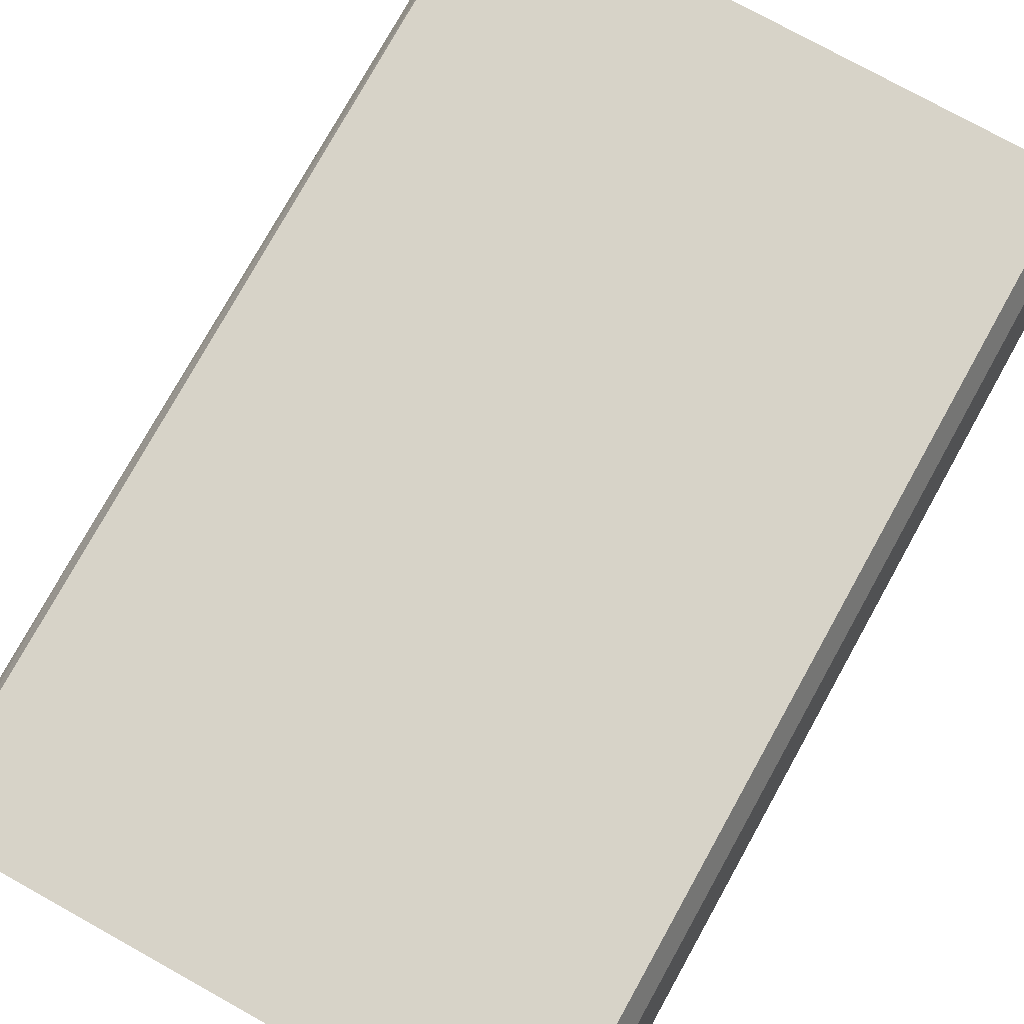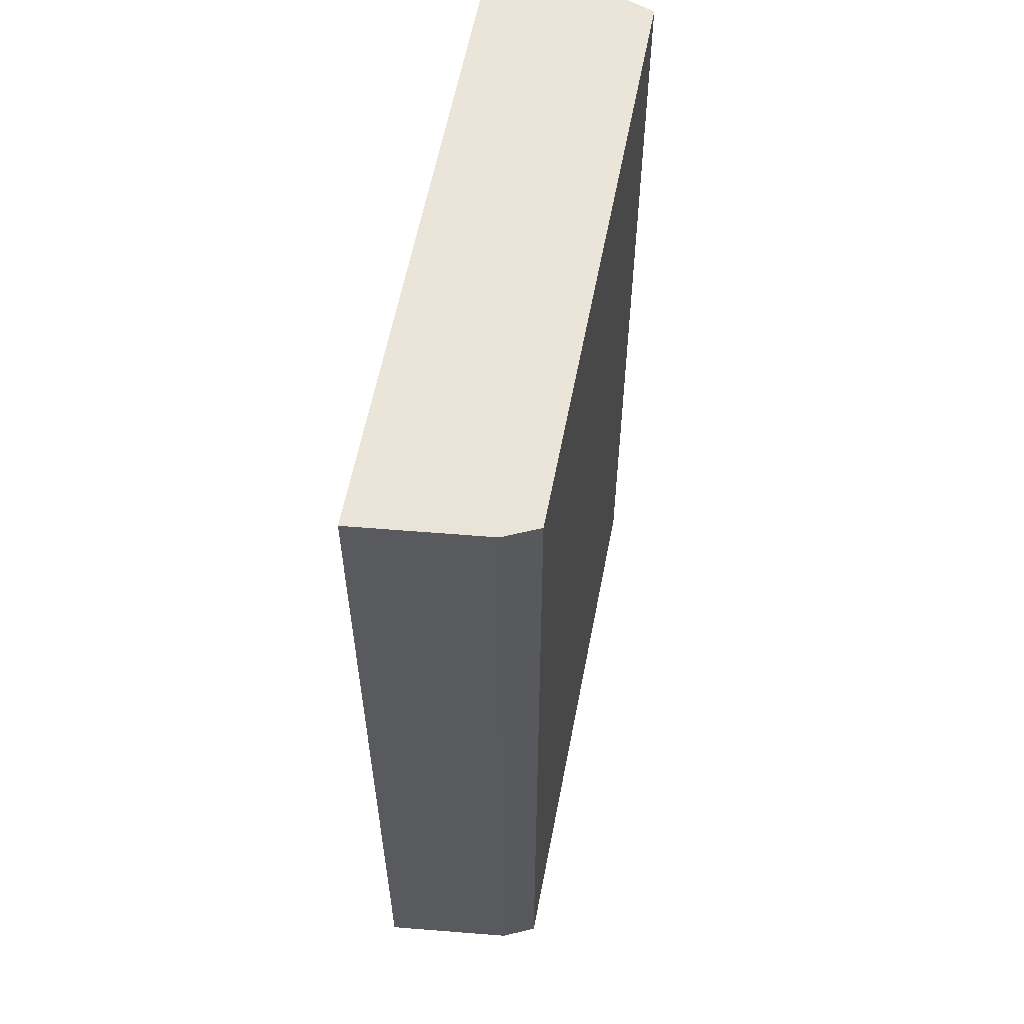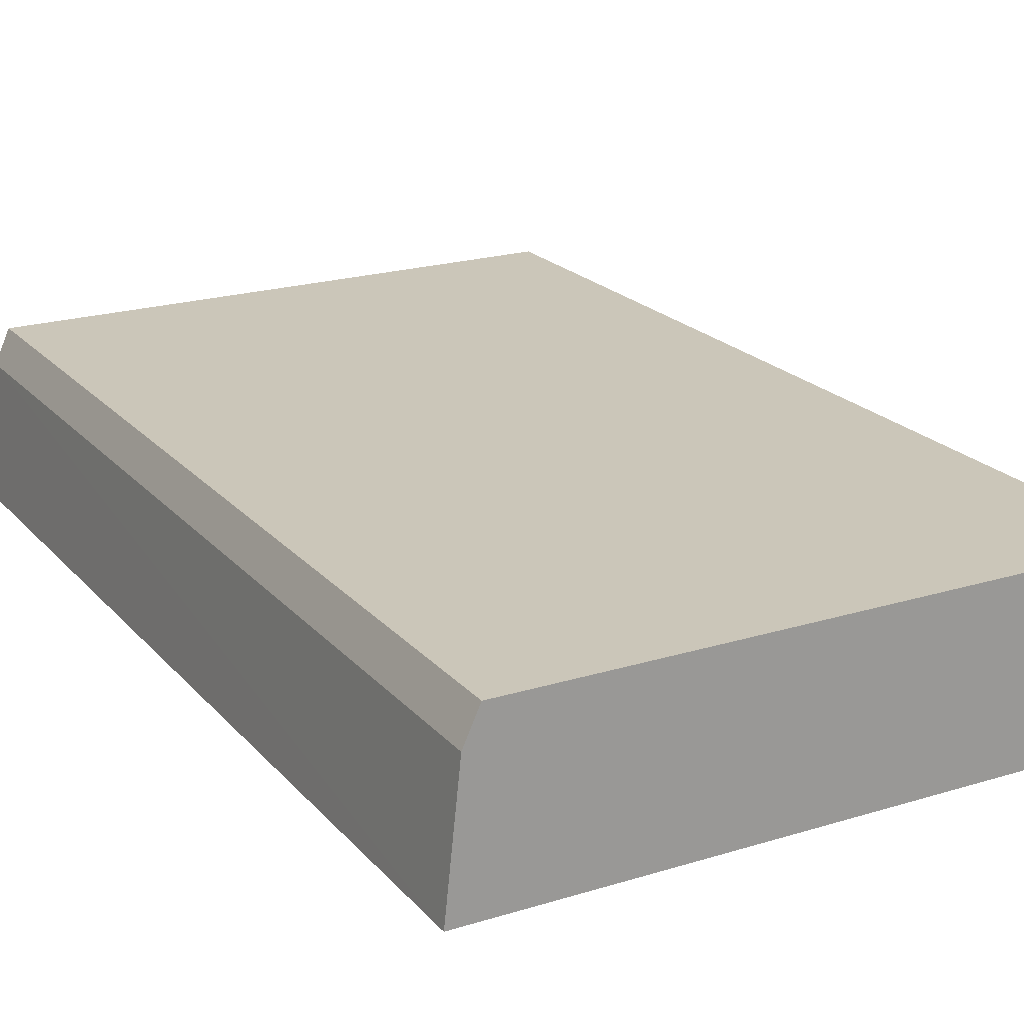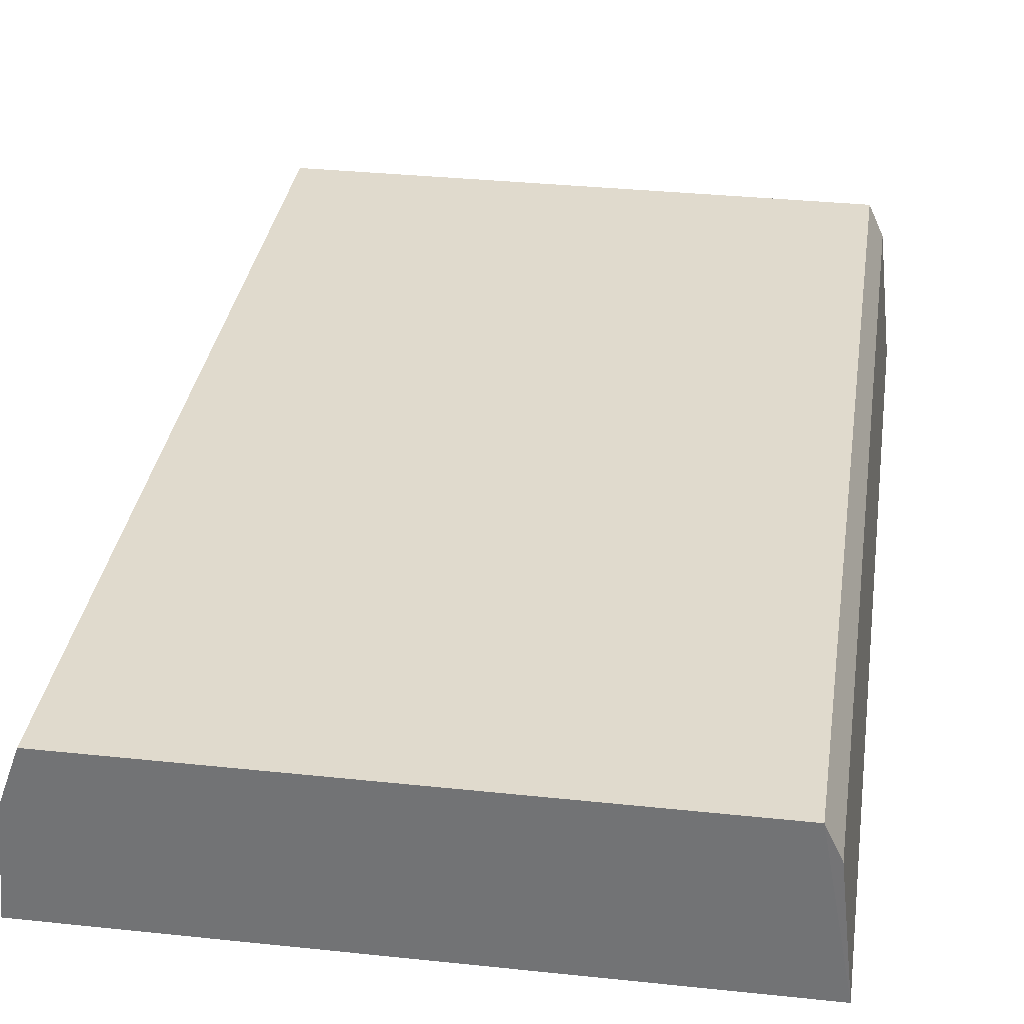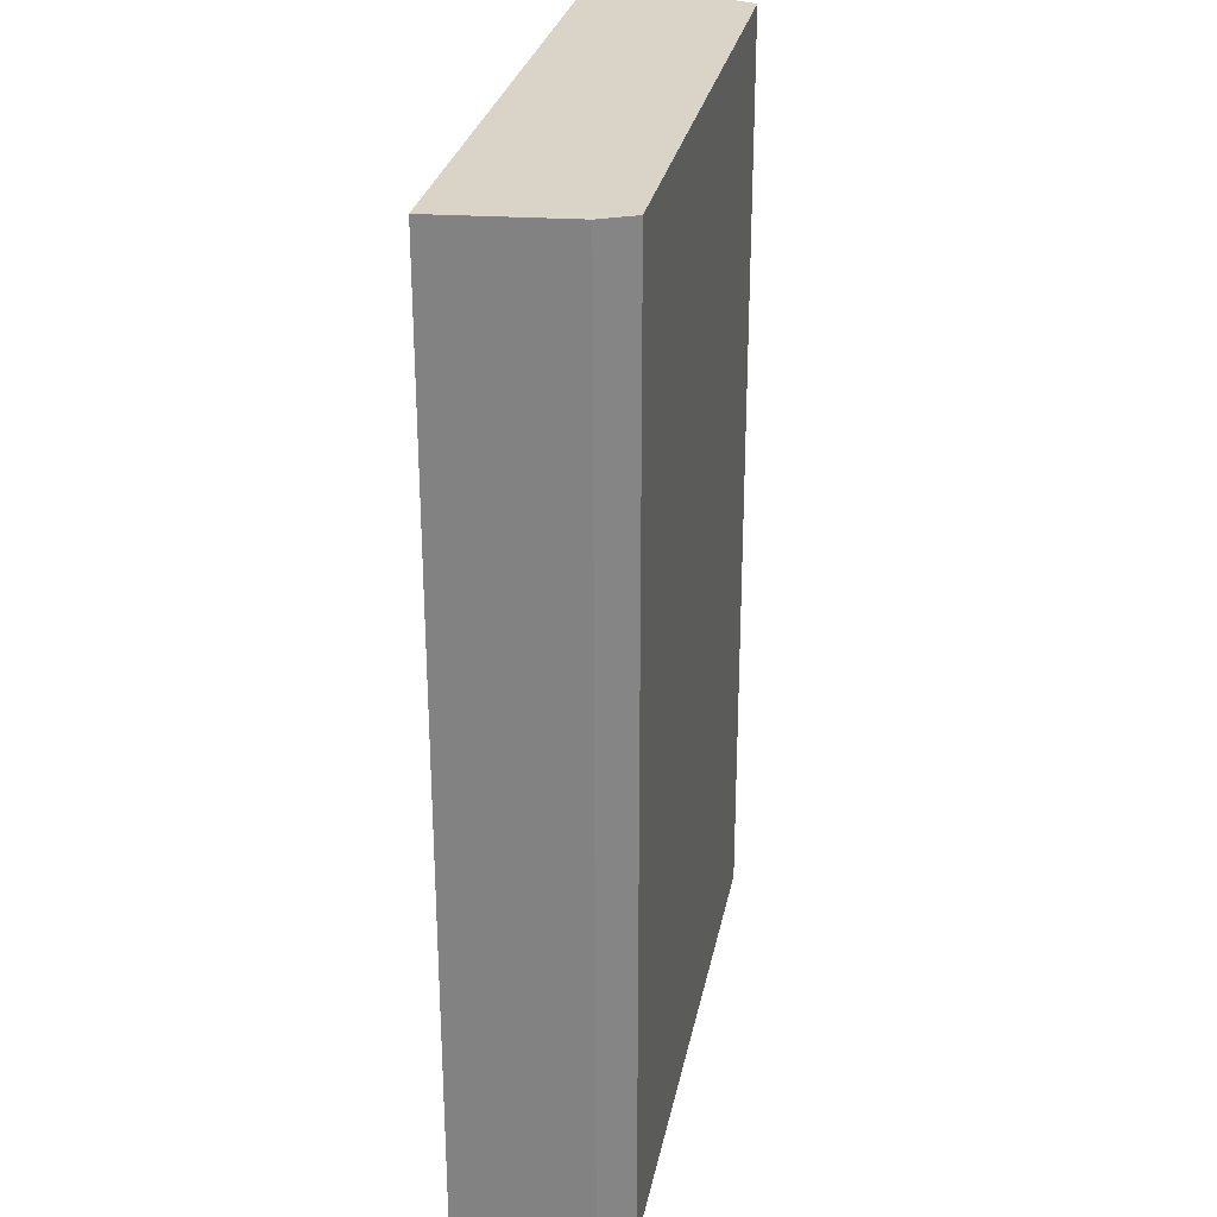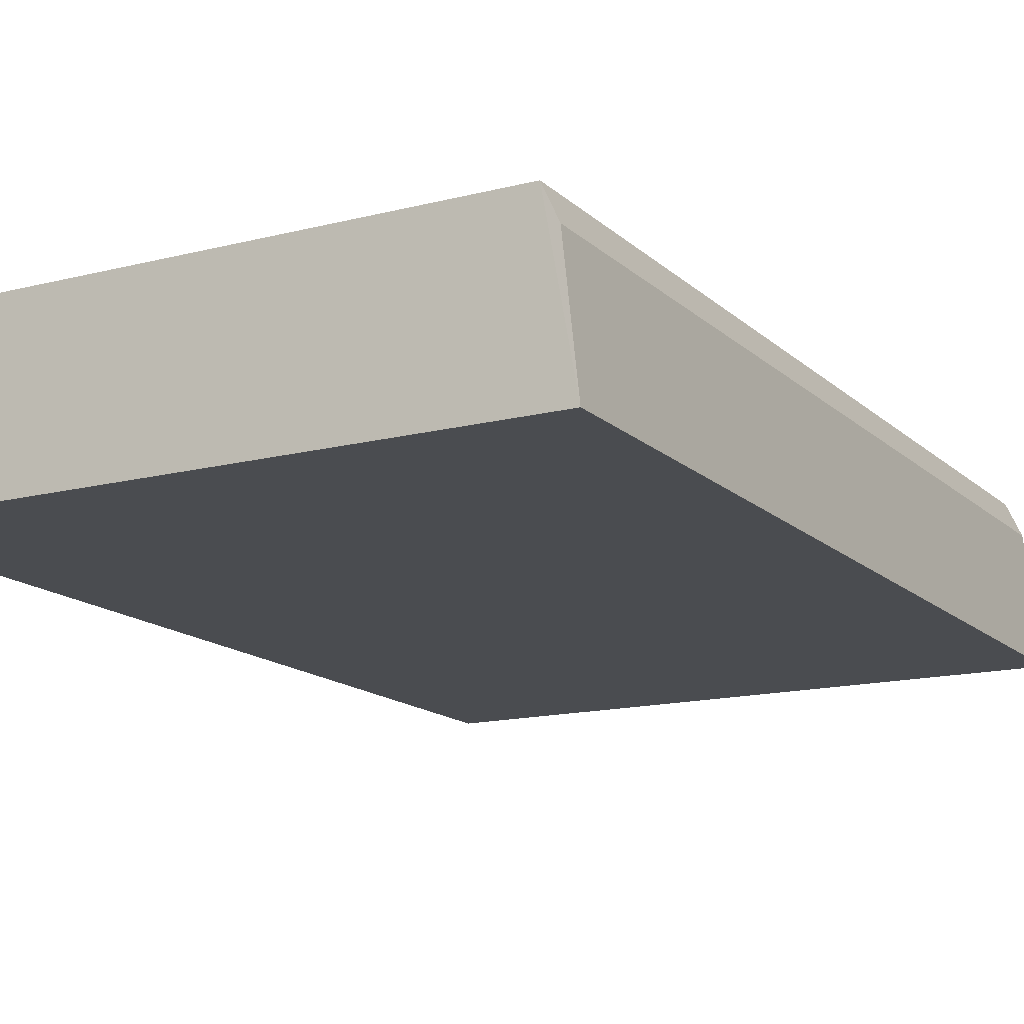
<metadata>
{"format":"obj","ext":"obj","renderer":"f3d","projection":"perspective","resolution":1024,"background":"white","views":[{"elev":76.8,"azim":29.0,"up":"+Y"},{"elev":59.6,"azim":100.9,"up":"+Z"},{"elev":21.0,"azim":151.0,"up":"+Y"},{"elev":33.0,"azim":8.3,"up":"+Y"},{"elev":28.7,"azim":101.1,"up":"+Z"},{"elev":-14.9,"azim":28.9,"up":"+Y"}]}
</metadata>
<code>
v 0.1642 -0.0618 0.1438
v 0.1657 -0.06191 -0.3561
v 0.1502 0.02384 -0.356
v -0.149 0.02345 0.1438
v -0.166 -0.06207 -0.3561
v 0.1489 0.02319 0.1438
v -0.1646 -0.06197 0.1438
v -0.1504 0.02411 -0.3561
v 0.1569 0.005782 0.1436
v -0.1592 -0.005399 0.1437
v 0.1582 0.006349 -0.356
v -0.1567 0.007732 0.007541
v -0.1559 0.00748 0.1133
v -0.1568 0.00778 -0.356
f 7 6 4
f 7 1 6
f 7 5 2
f 7 2 1
f 8 3 2
f 8 2 5
f 8 6 3
f 8 4 6
f 9 6 1
f 9 1 2
f 9 3 6
f 10 7 4
f 10 5 7
f 11 9 2
f 11 2 3
f 11 3 9
f 12 4 8
f 13 12 10
f 13 10 4
f 13 4 12
f 14 12 8
f 14 8 5
f 14 5 10
f 14 10 12

</code>
